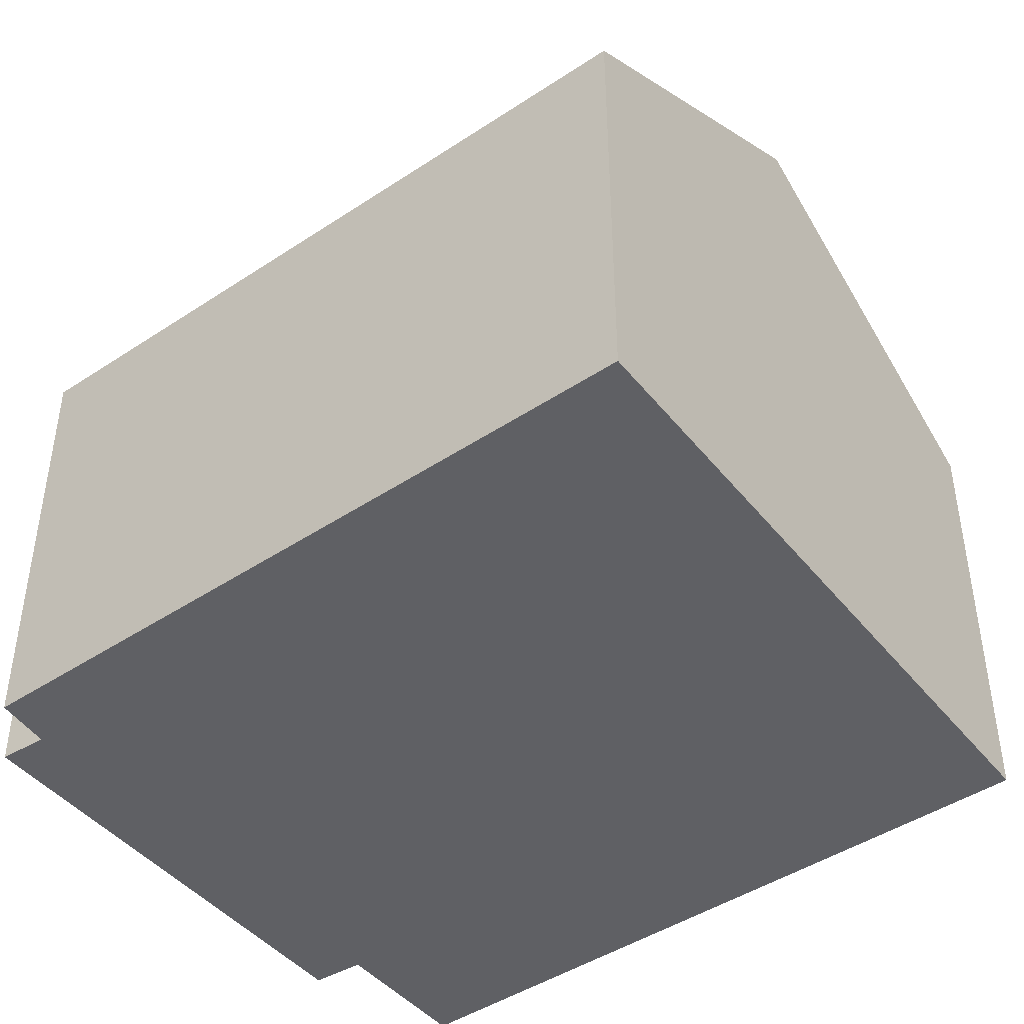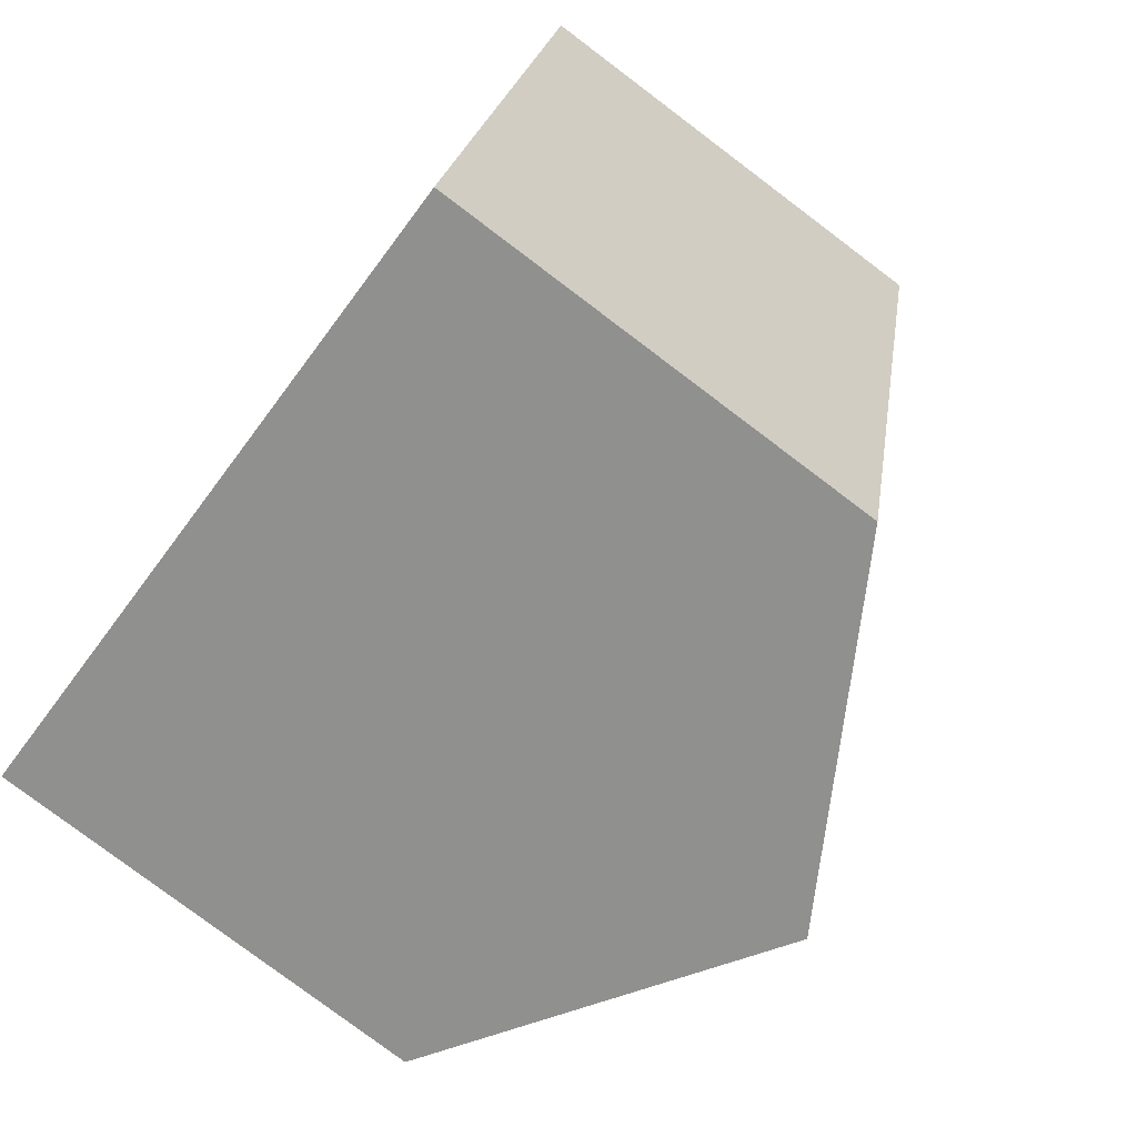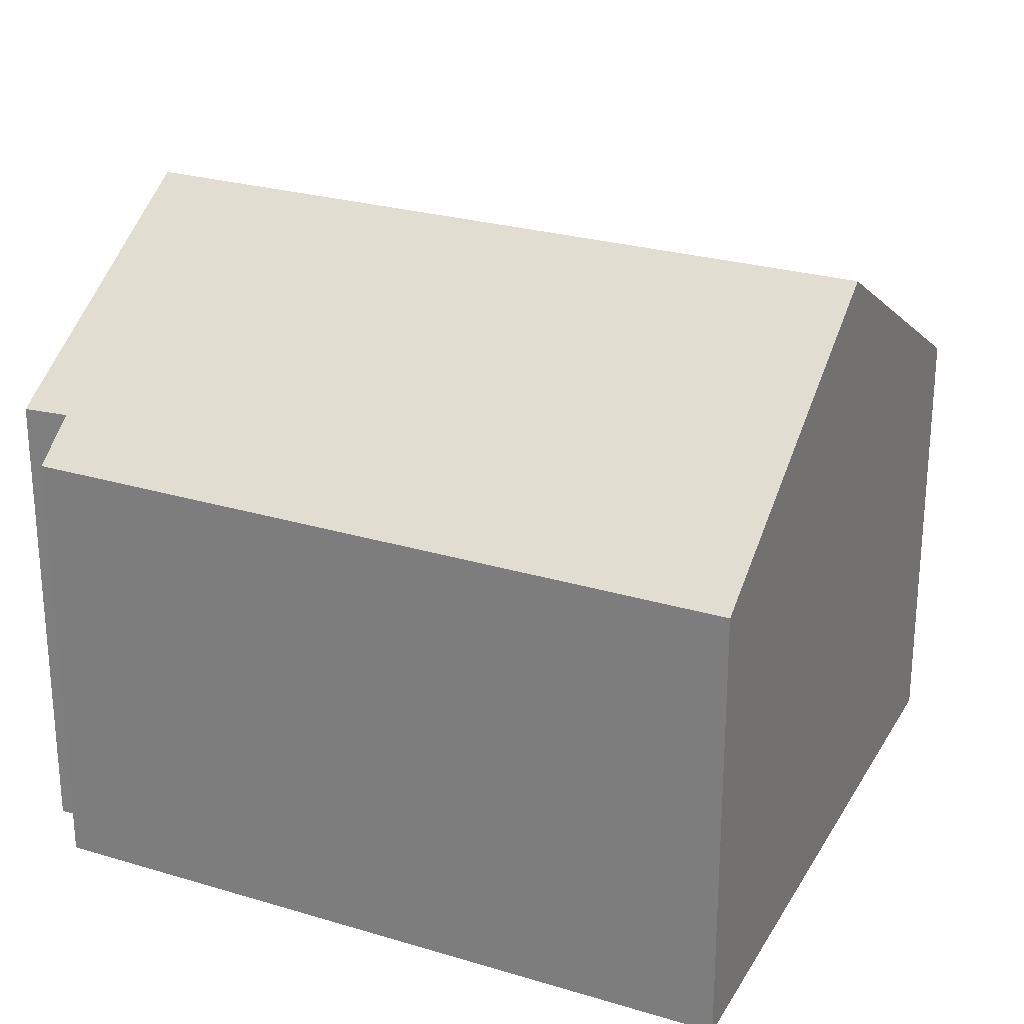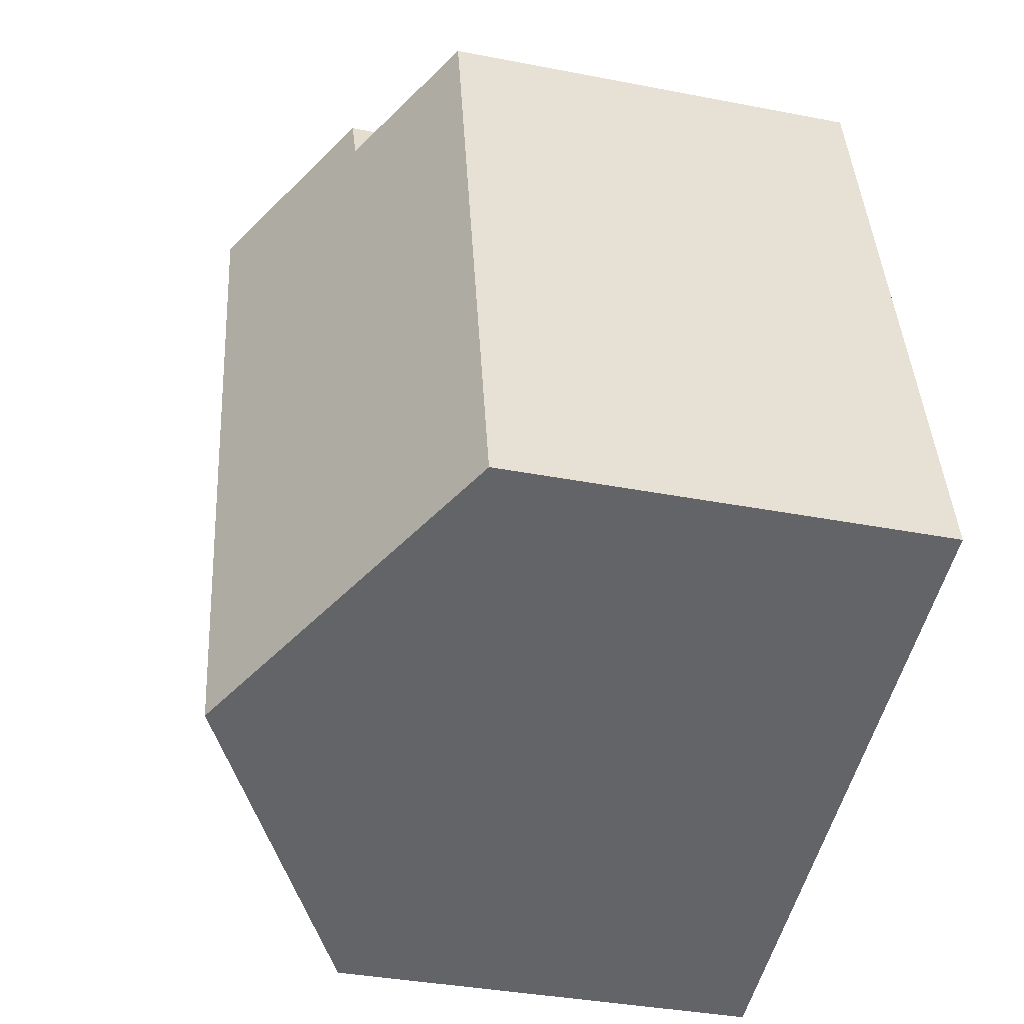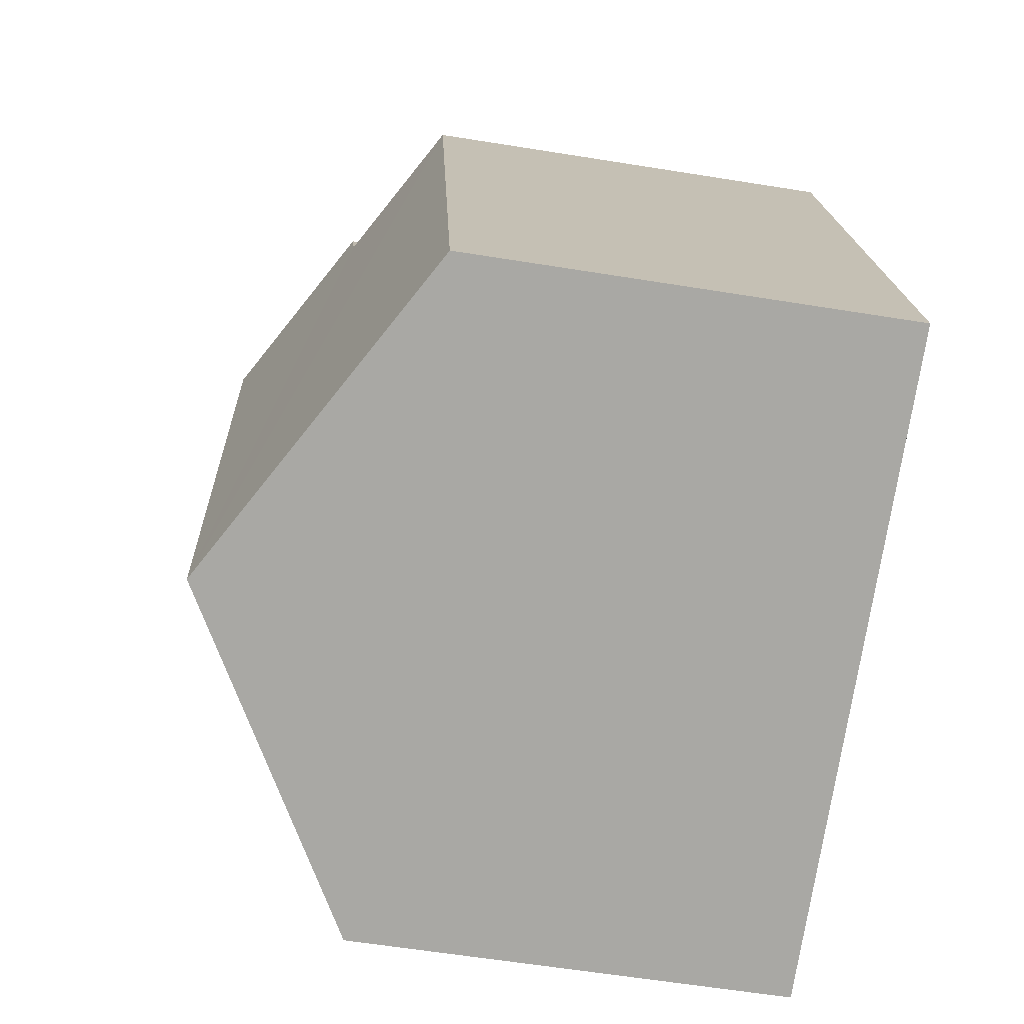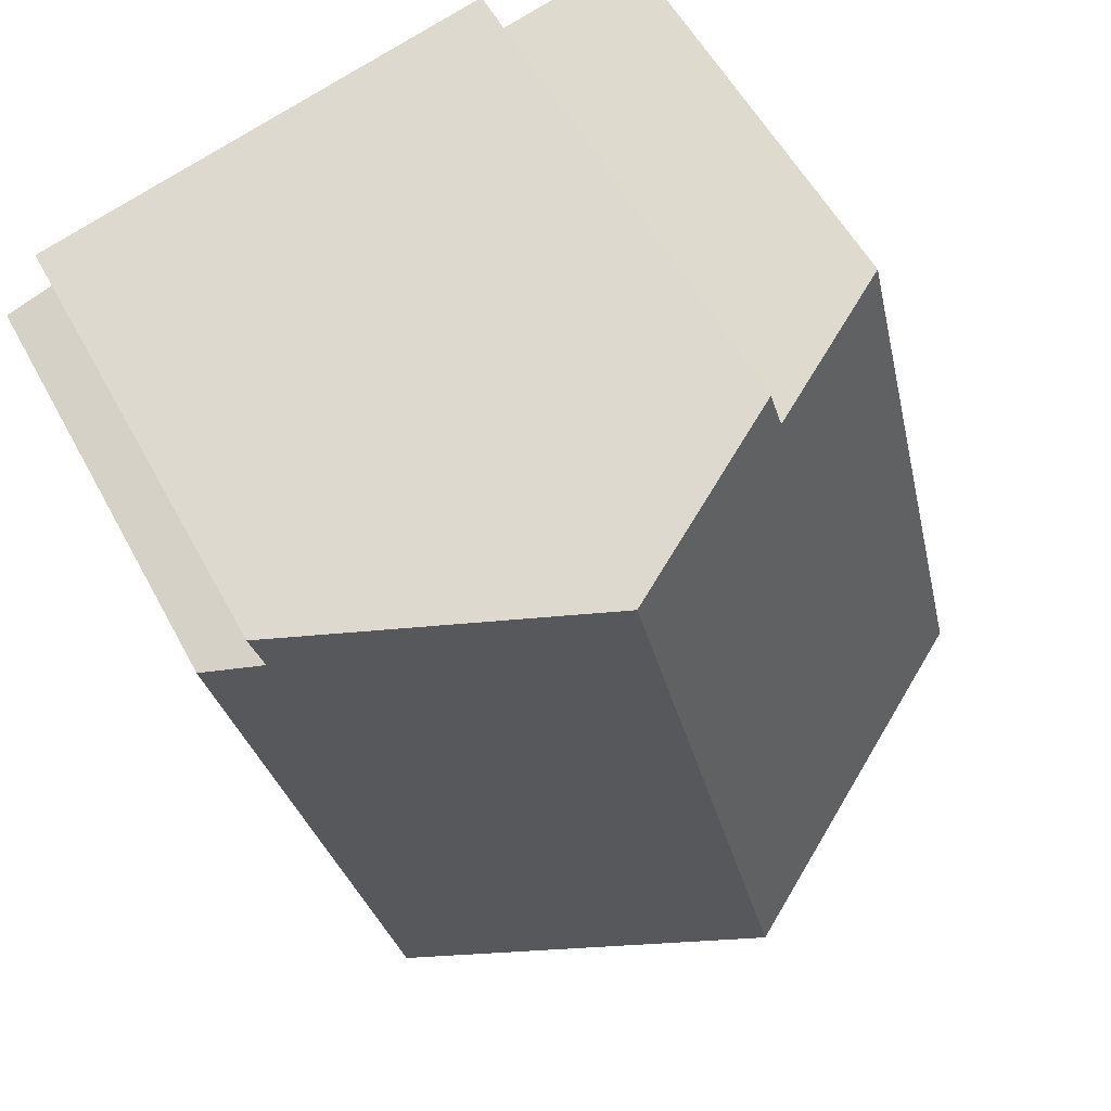
<metadata>
{"format":"obj","ext":"obj","renderer":"f3d","projection":"perspective","resolution":1024,"background":"white","views":[{"elev":-44.8,"azim":140.7,"up":"+Y"},{"elev":-79.1,"azim":53.0,"up":"+Z"},{"elev":25.8,"azim":128.7,"up":"+Y"},{"elev":-36.4,"azim":-104.2,"up":"+Z"},{"elev":-60.0,"azim":-99.4,"up":"+Z"},{"elev":55.4,"azim":152.2,"up":"+Z"}]}
</metadata>
<code>
v  5.644 10.94 -1.492
v  5.487 9.077 12.15
v  8.654 10.94 11.37
v  5.228 9.045 11.29
v  2.763 7.596 11.88
v  0 7.607 4.658e-16
v  11.29 7.602 -2.986
v  13.18 8.166 9.404
v  14.08 7.625 9.09
v  13.41 8.144 10.19
v  5.228 -6.911e-16 11.29
v  2.763 -7.277e-16 11.88
v  5.487 -7.441e-16 12.15
v  13.41 -6.239e-16 10.19
v  8.654 -6.96e-16 11.37
v  13.18 -5.758e-16 9.404
v  14.08 -5.566e-16 9.09
v  0 0 0
v  11.29 1.828e-16 -2.986
v  5.644 9.136e-17 -1.492
g defaultobject
f 1 2 3
f 2 1 4
f 4 1 5
f 5 1 6
f 7 8 9
f 8 7 3
f 3 7 1
f 3 10 8
f 5 11 4
f 11 5 12
f 2 10 3
f 10 2 13
f 10 13 14
f 14 13 15
f 16 9 8
f 9 16 17
f 4 13 2
f 13 4 11
f 18 5 6
f 5 18 12
f 10 16 8
f 16 10 14
f 17 7 9
f 7 17 19
f 19 1 7
f 1 19 6
f 6 19 20
f 6 20 18
f 13 11 15
f 17 20 19
f 20 17 16
f 20 16 14
f 20 14 15
f 20 15 18
f 18 15 11
f 18 11 12

</code>
